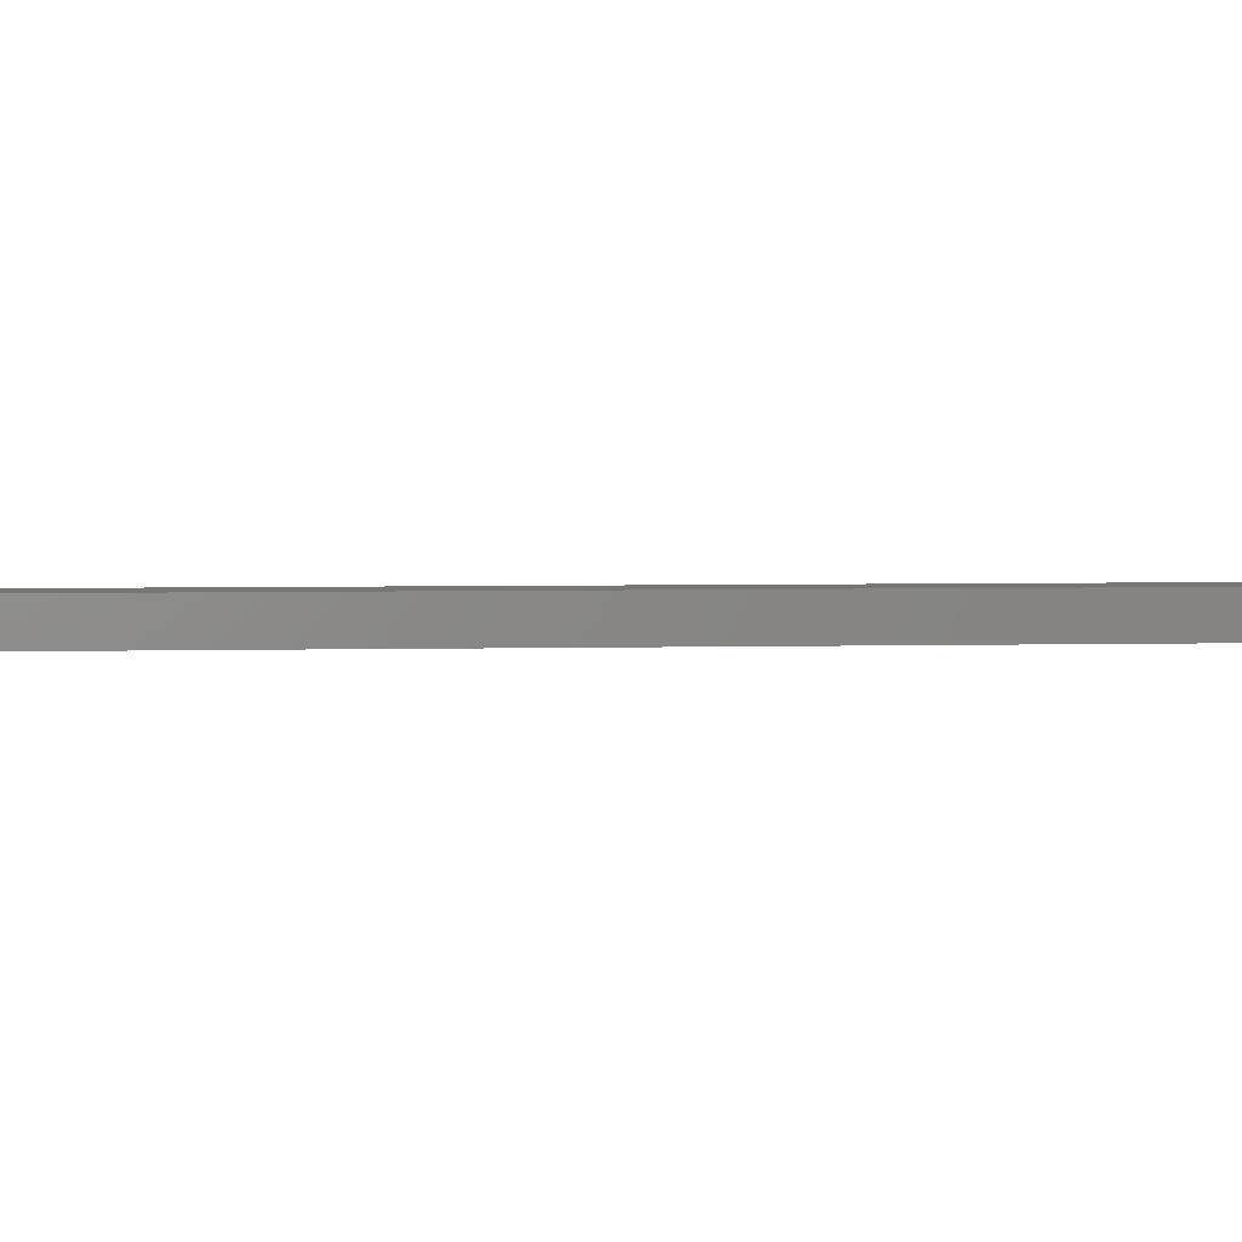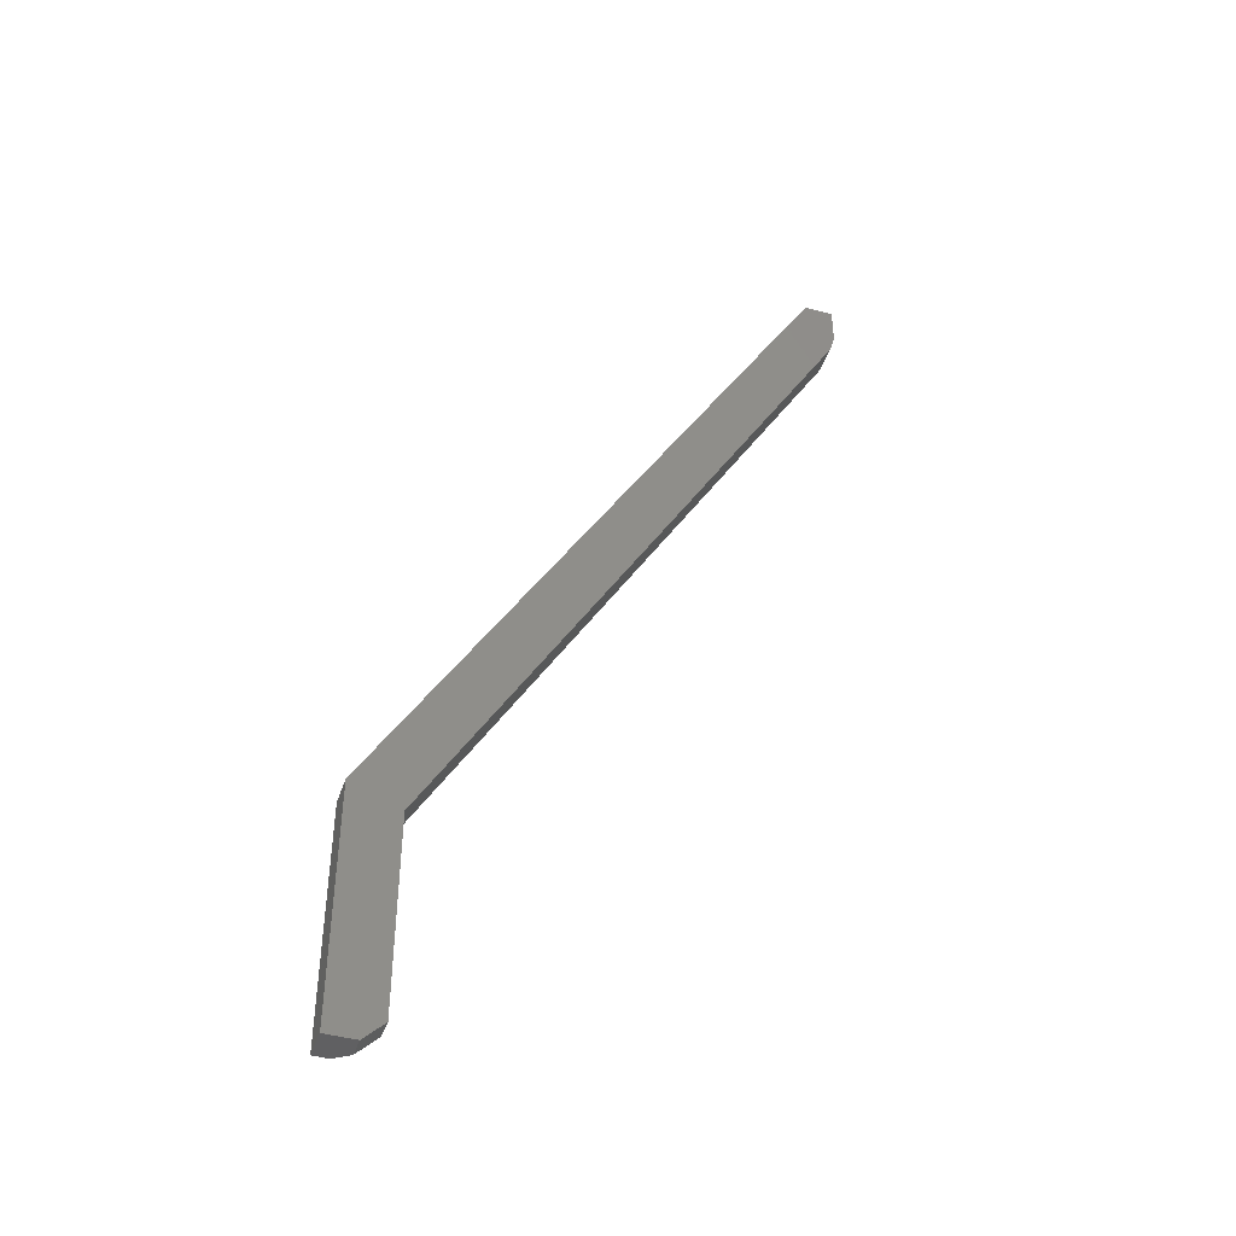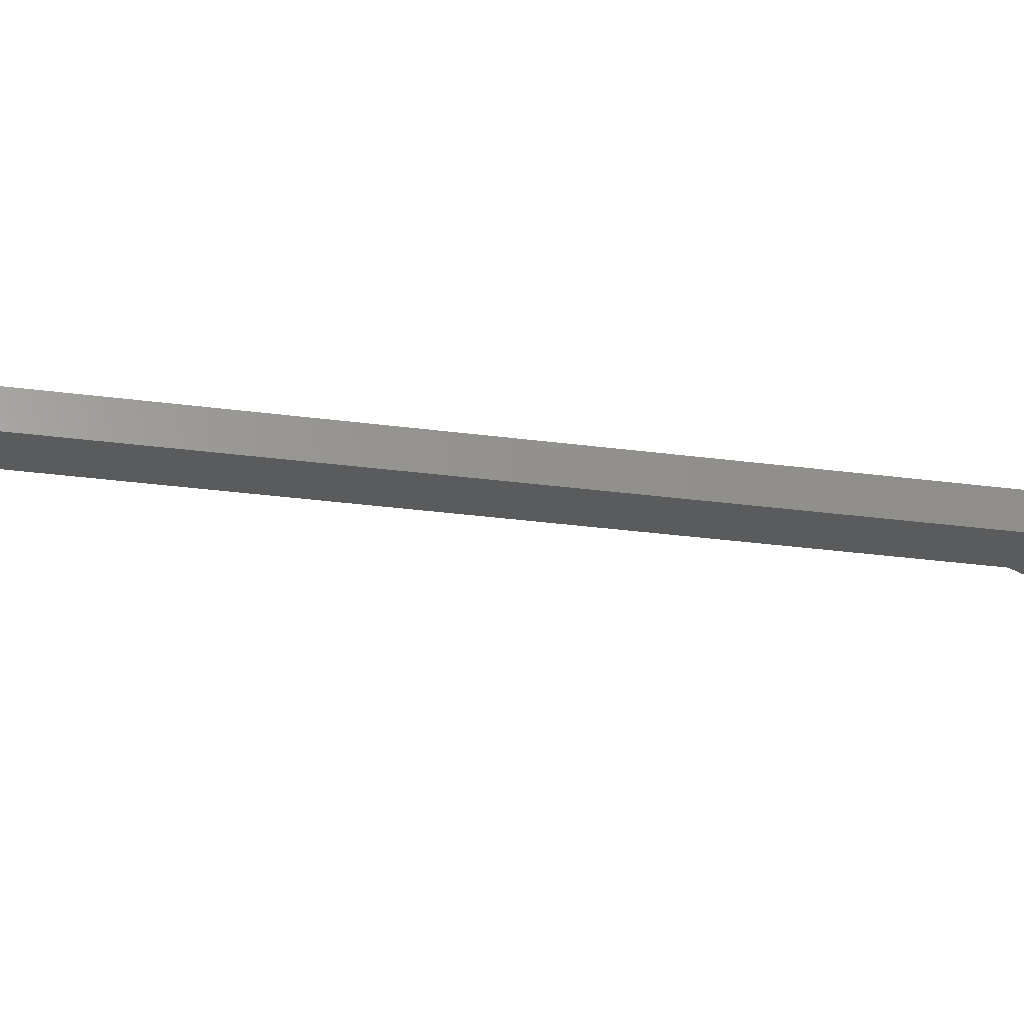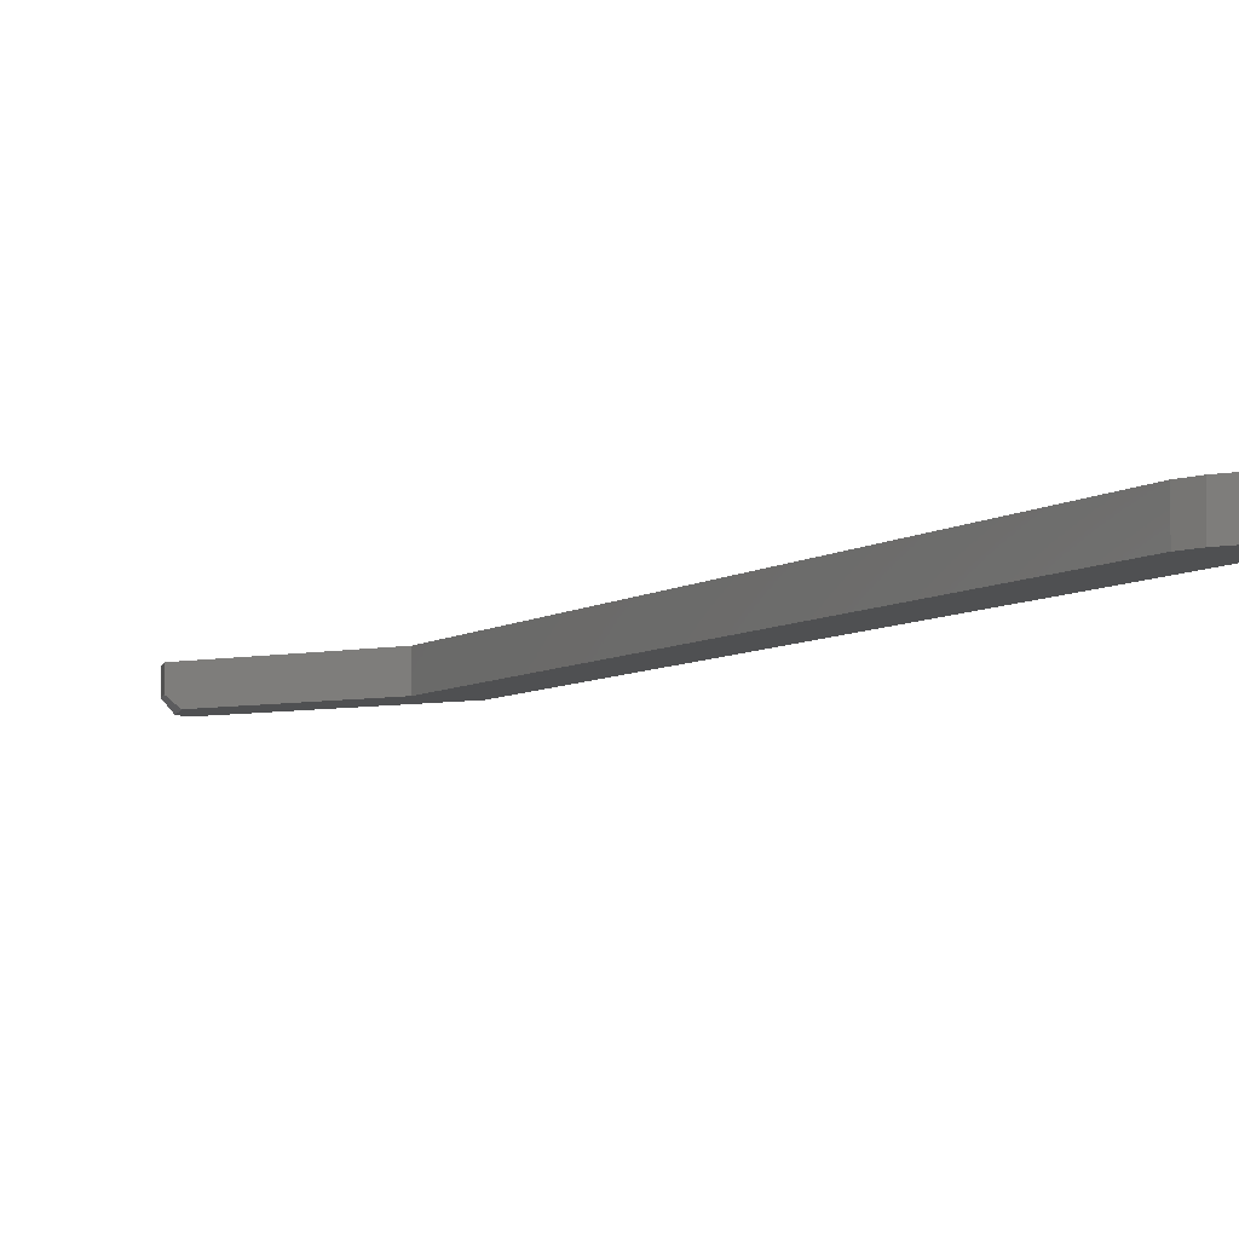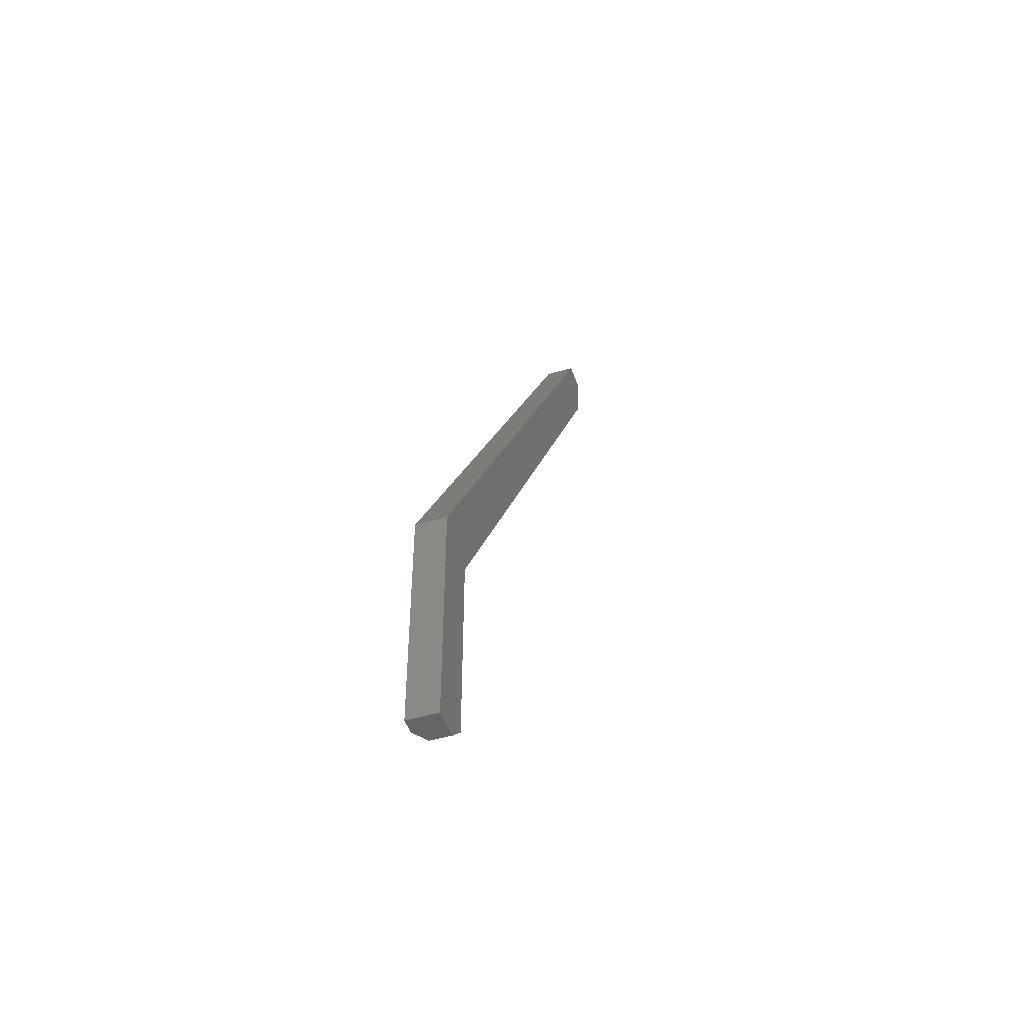
<metadata>
{"format":"stl","ext":"stl","renderer":"f3d","projection":"perspective","resolution":1024,"background":"white","views":[{"elev":3.4,"azim":-125.8,"up":"+Y"},{"elev":-43.2,"azim":161.7,"up":"+Z"},{"elev":-26.3,"azim":47.6,"up":"+Y"},{"elev":-5.9,"azim":-56.1,"up":"+Y"},{"elev":-48.0,"azim":108.4,"up":"+Z"}]}
</metadata>
<code>
# stl→obj: 20 verts, 36 faces
v -0.3291 -0.02344 0.7484
v -0.3516 -0.02344 0.7484
v -0.3516 -0.02344 0.7188
v -0.3477 -0.02344 0.7042
v -0.03725 -0.02344 0.1646
v 0.0001645 -0.02344 0.1796
v 0.0001645 -0.02344 0
v -0.03725 -0.02344 0.02602
v -0.01124 -0.02344 0
v -0.3291 5.4e-18 0.7484
v 0.0001645 -3.946e-17 0.1796
v -0.03725 -4.32e-17 0.1646
v -0.3477 -5.355e-19 0.7042
v -0.3516 8.674e-19 0.7188
v -0.3516 4.154e-18 0.7484
v -0.02229 -6.065e-17 2.22e-16
v -0.03725 -5.982e-17 0.01497
v 0.0001645 -5.941e-17 0
v -0.02229 -0.01562 1.665e-16
v -0.03725 -0.01562 0.01497
f 1 2 3
f 1 3 4
f 1 4 5
f 1 5 6
f 6 5 7
f 7 5 8
f 7 8 9
f 10 11 12
f 10 12 13
f 10 13 14
f 10 14 15
f 16 17 18
f 18 17 12
f 18 12 11
f 2 15 3
f 3 15 14
f 4 13 5
f 5 13 12
f 3 14 4
f 4 14 13
f 16 18 19
f 19 18 7
f 19 7 9
f 17 16 20
f 20 16 19
f 5 12 8
f 8 12 17
f 8 17 20
f 8 20 9
f 9 20 19
f 10 15 1
f 1 15 2
f 6 11 1
f 1 11 10
f 7 18 6
f 6 18 11

</code>
